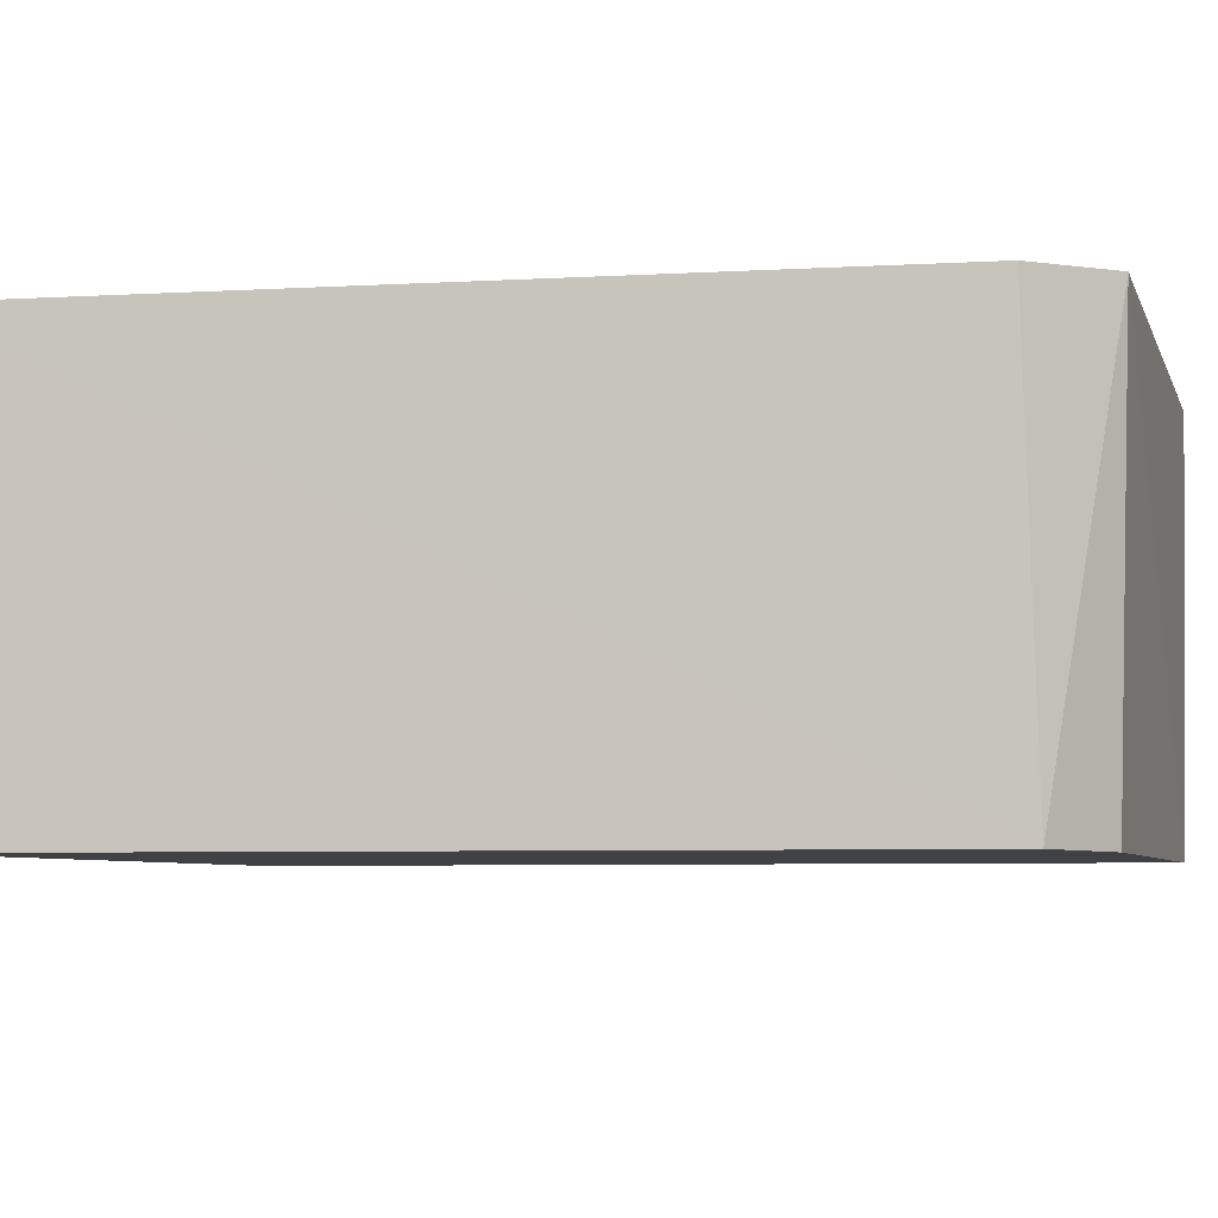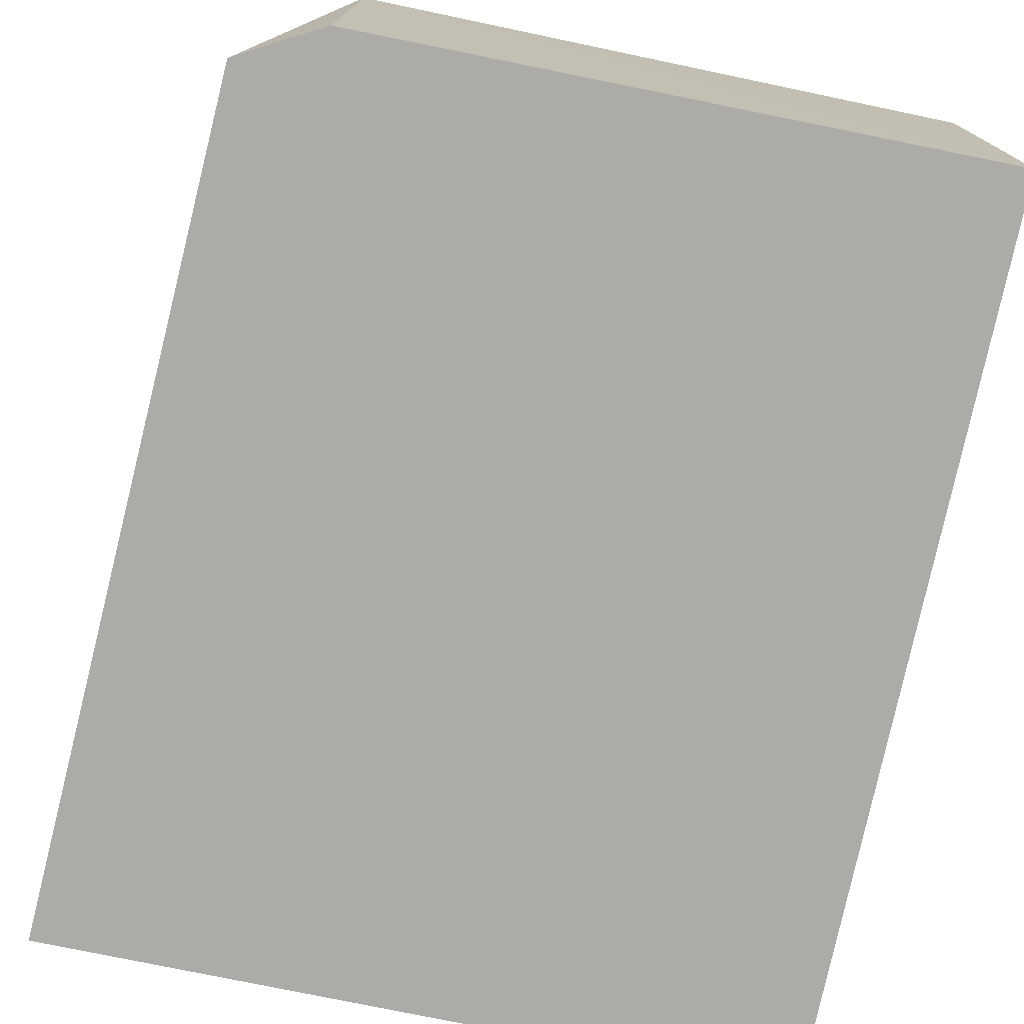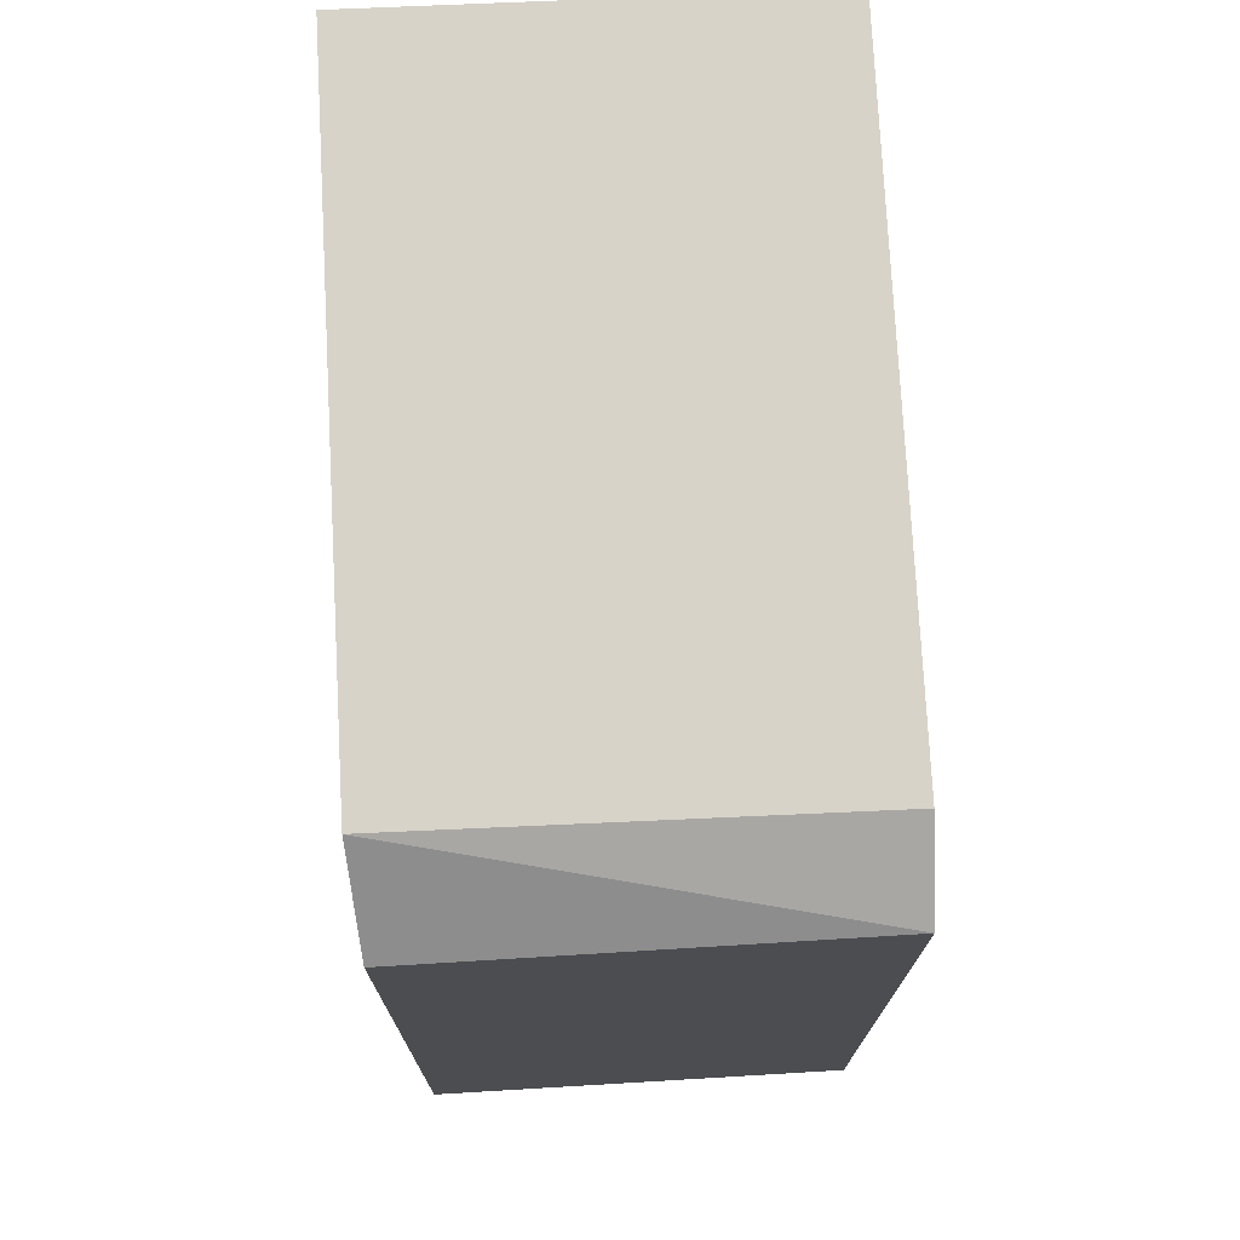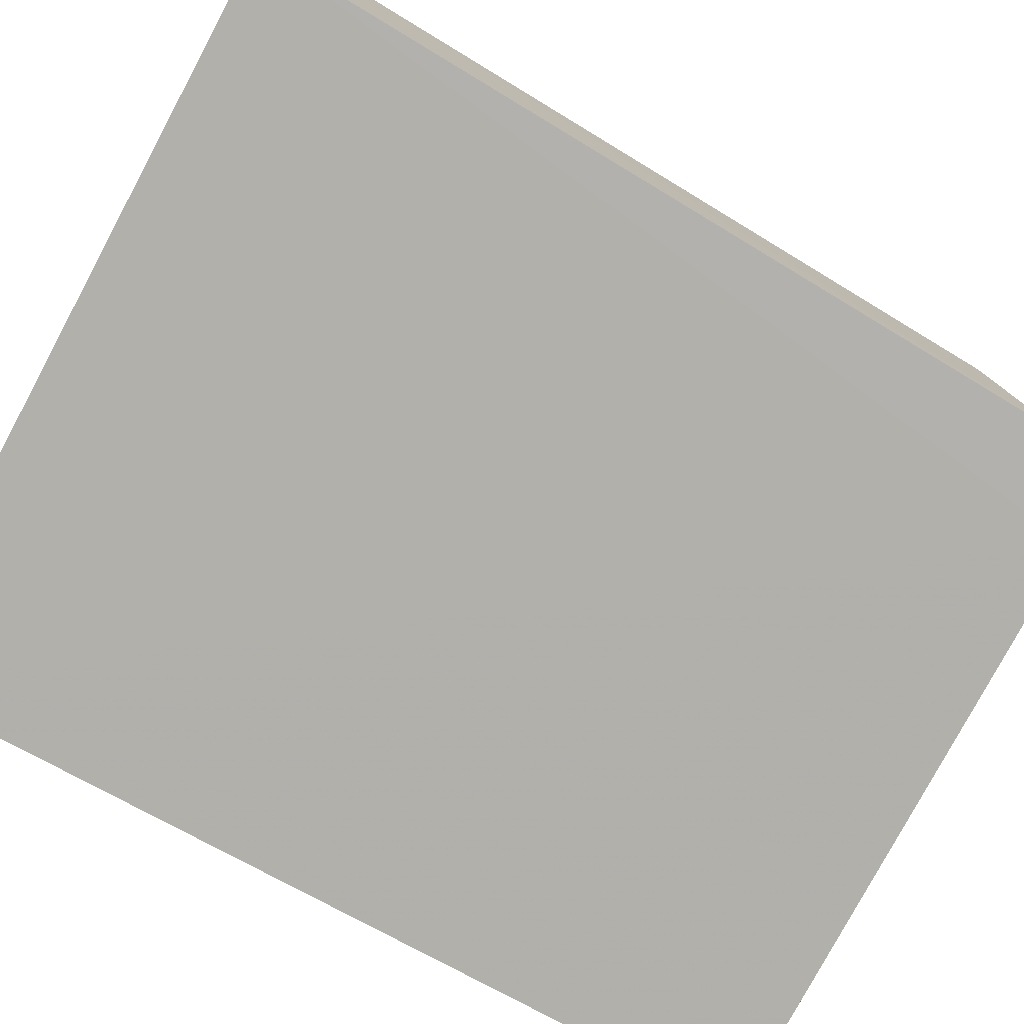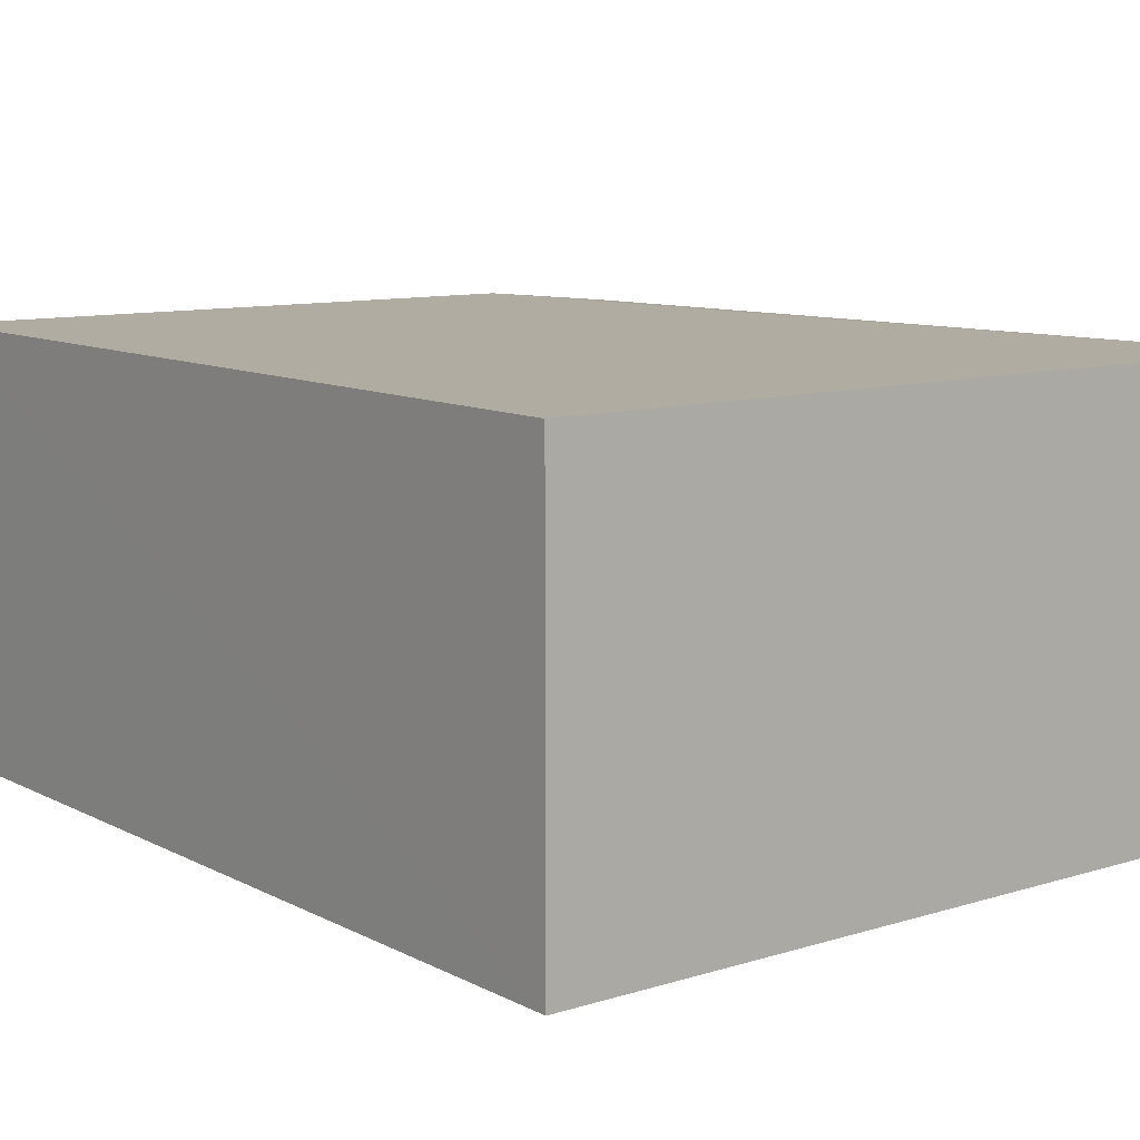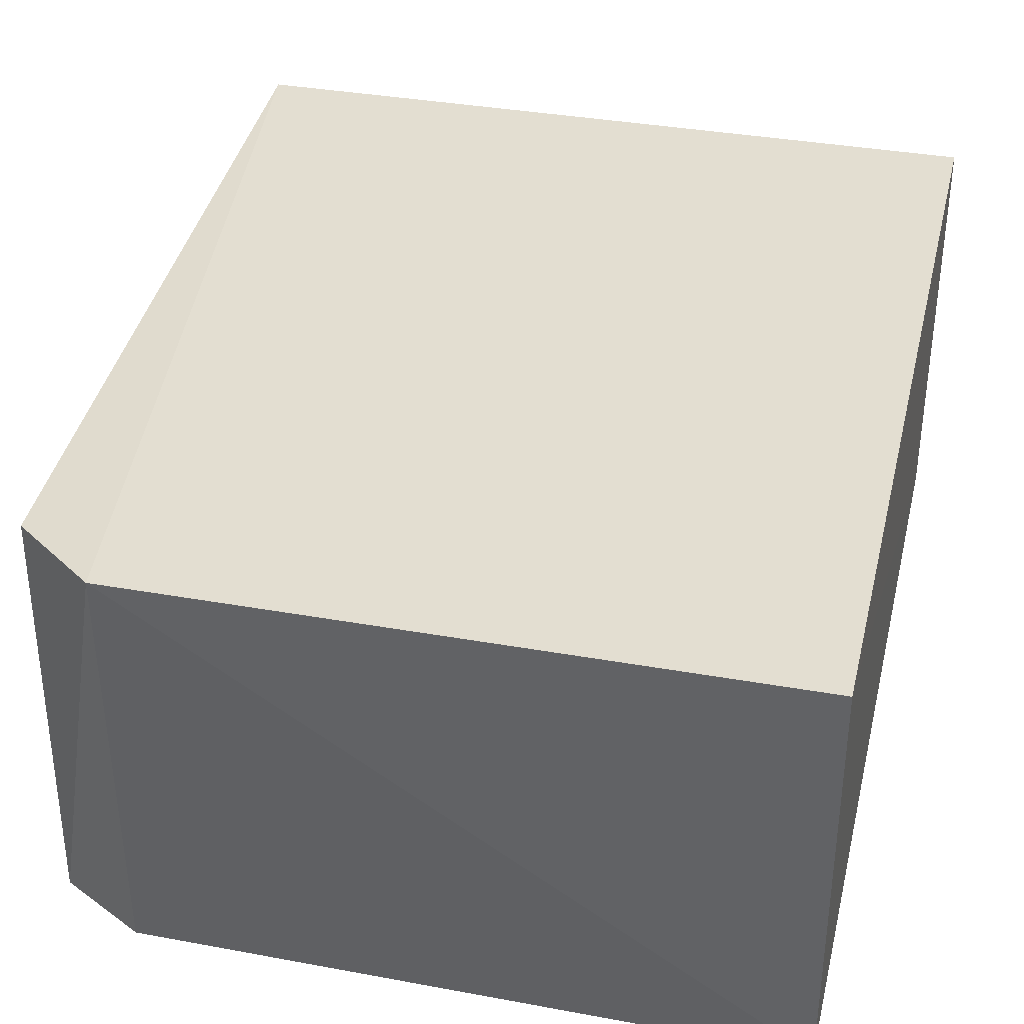
<metadata>
{"format":"obj","ext":"obj","renderer":"f3d","projection":"perspective","resolution":1024,"background":"white","views":[{"elev":-5.8,"azim":-75.2,"up":"+Y"},{"elev":-76.4,"azim":-11.8,"up":"+Y"},{"elev":76.7,"azim":-93.0,"up":"+Z"},{"elev":-78.5,"azim":-118.4,"up":"+Y"},{"elev":10.2,"azim":141.9,"up":"+Y"},{"elev":36.1,"azim":13.3,"up":"+Y"}]}
</metadata>
<code>
v -0.01953 0.002213 0.1177
v -0.01954 -0.01034 0.1174
v -0.01953 0.002189 0.09041
v -0.04215 0.002185 0.09038
v -0.04092 -0.01033 0.1159
v -0.01953 -0.01034 0.09041
v -0.03838 0.002182 0.1177
v -0.03843 -0.01037 0.1173
v -0.04207 -0.01033 0.09038
v -0.04098 0.001985 0.1156
f 1 3 4
f 6 1 2
f 6 3 1
f 7 2 1
f 7 1 4
f 8 6 2
f 8 7 5
f 8 2 7
f 9 5 4
f 9 4 3
f 9 3 6
f 9 8 5
f 9 6 8
f 10 7 4
f 10 4 5
f 10 5 7

</code>
